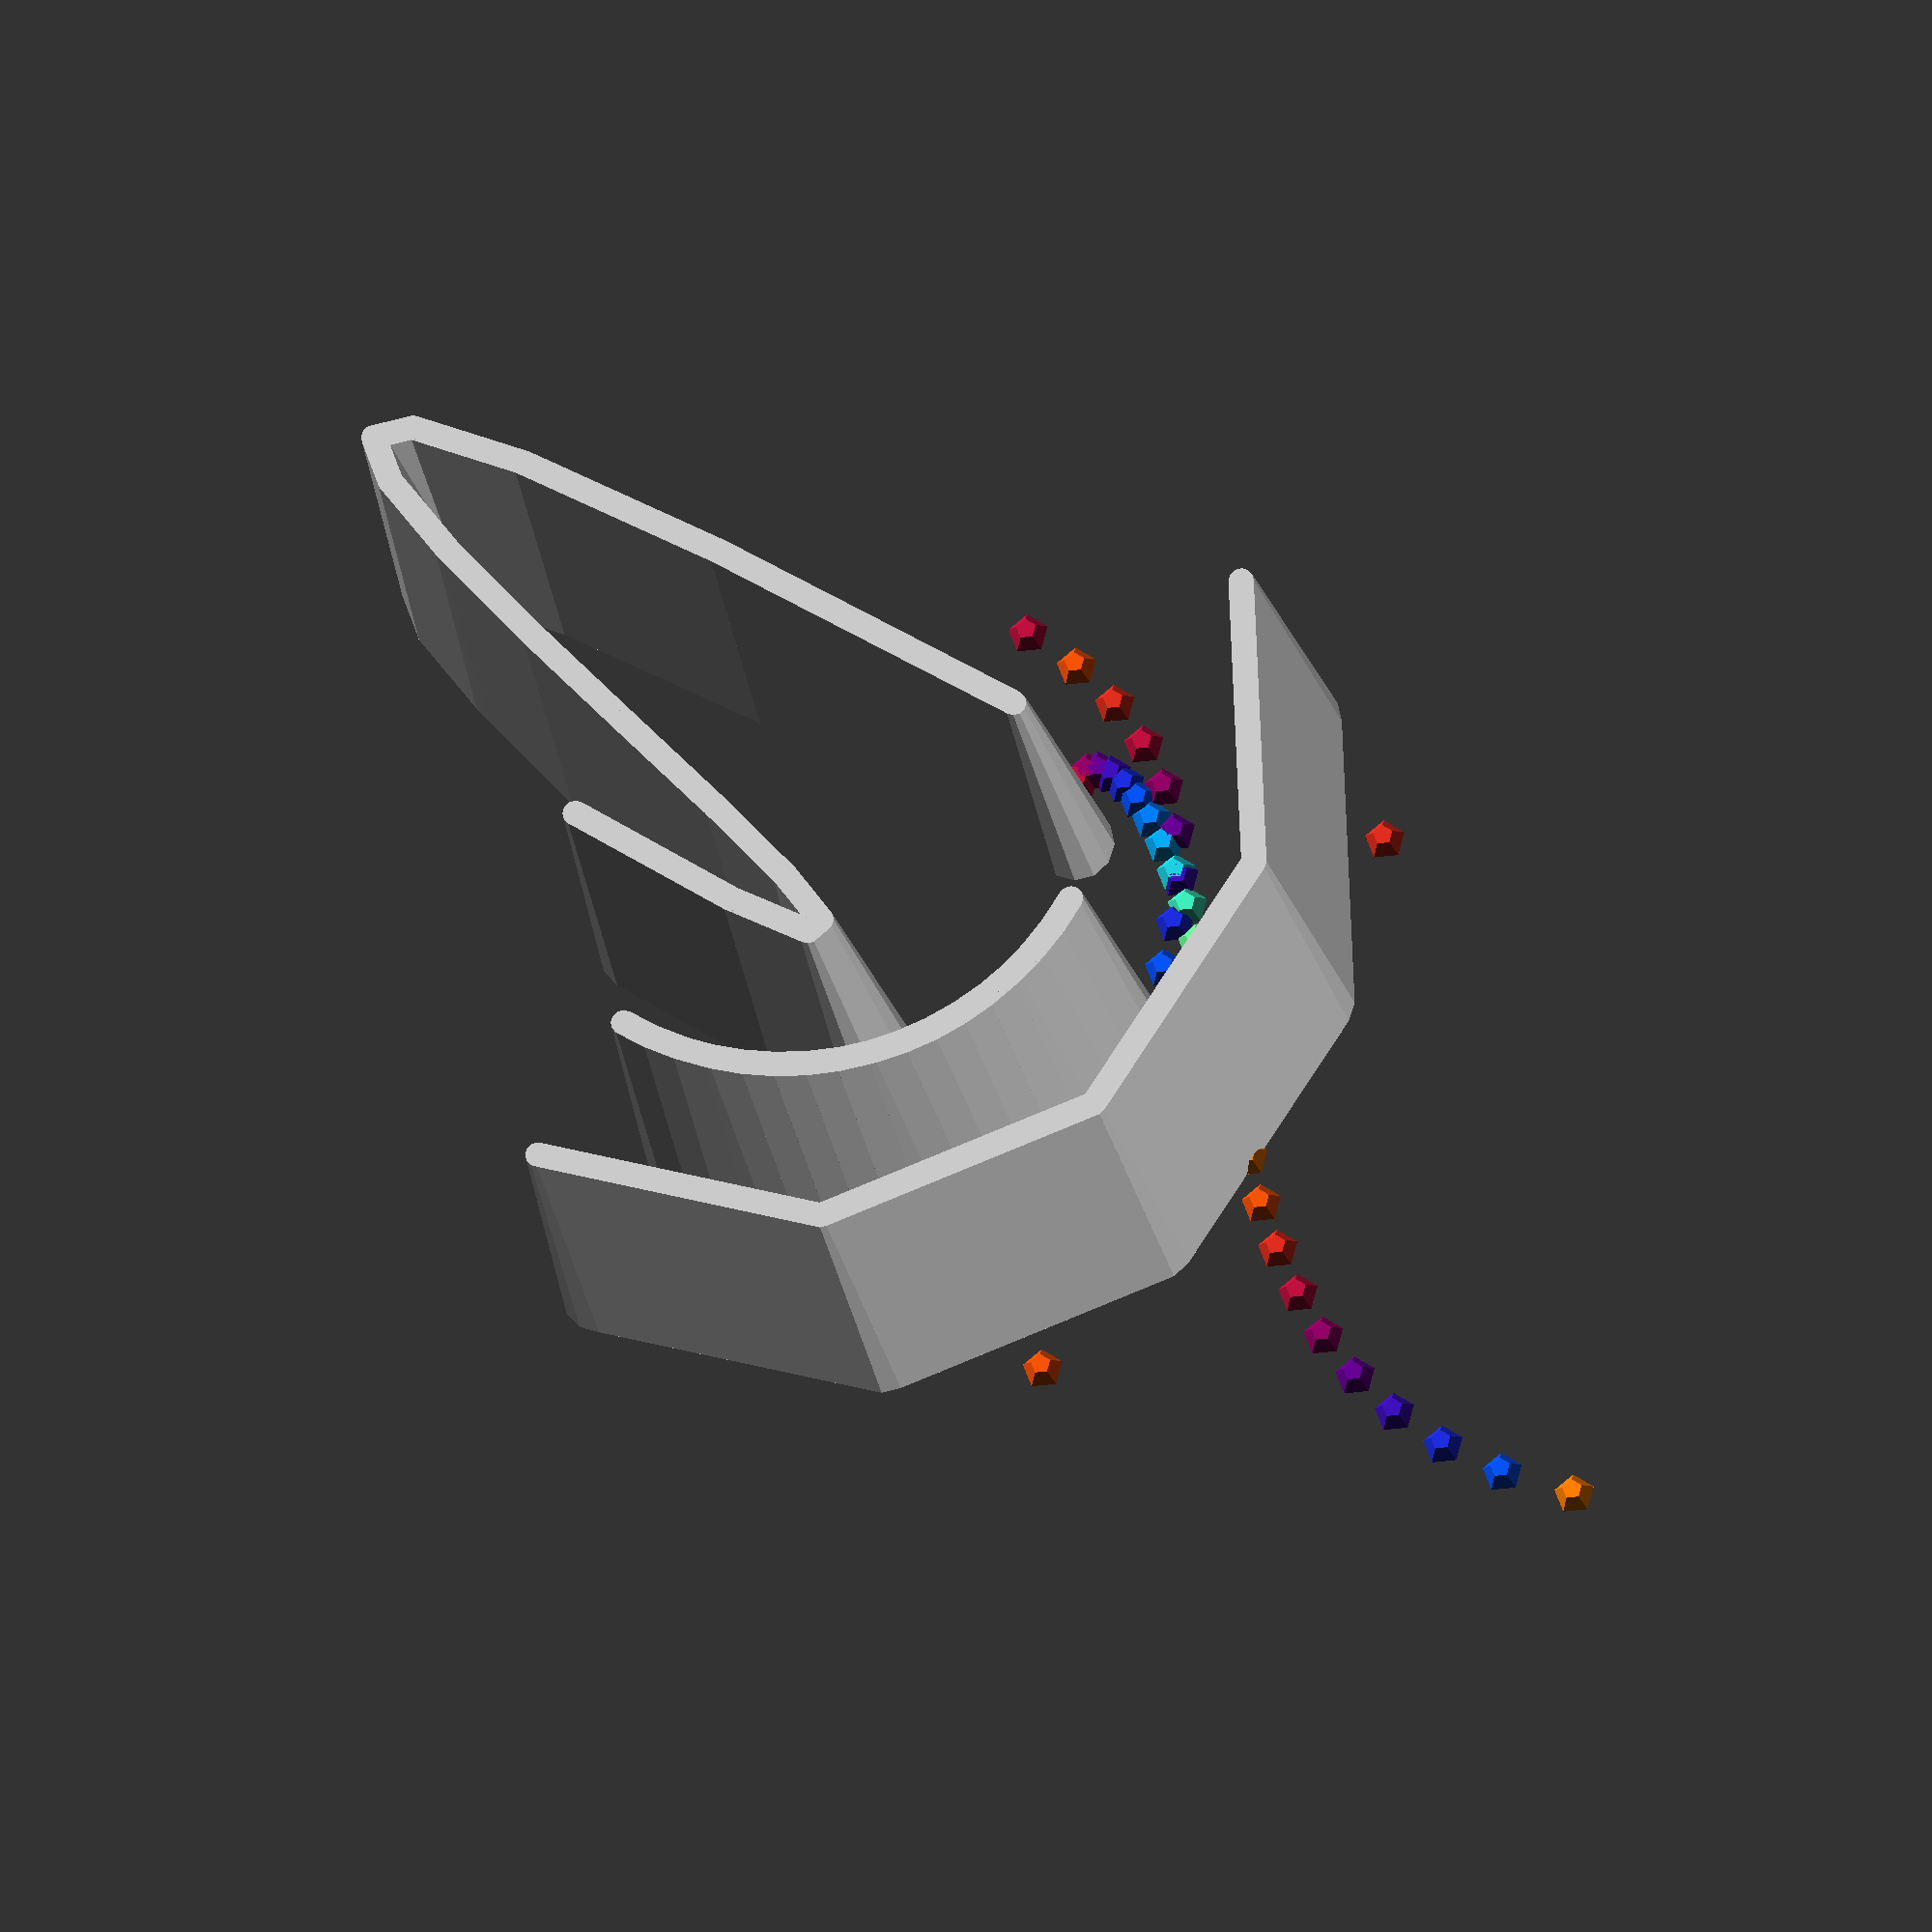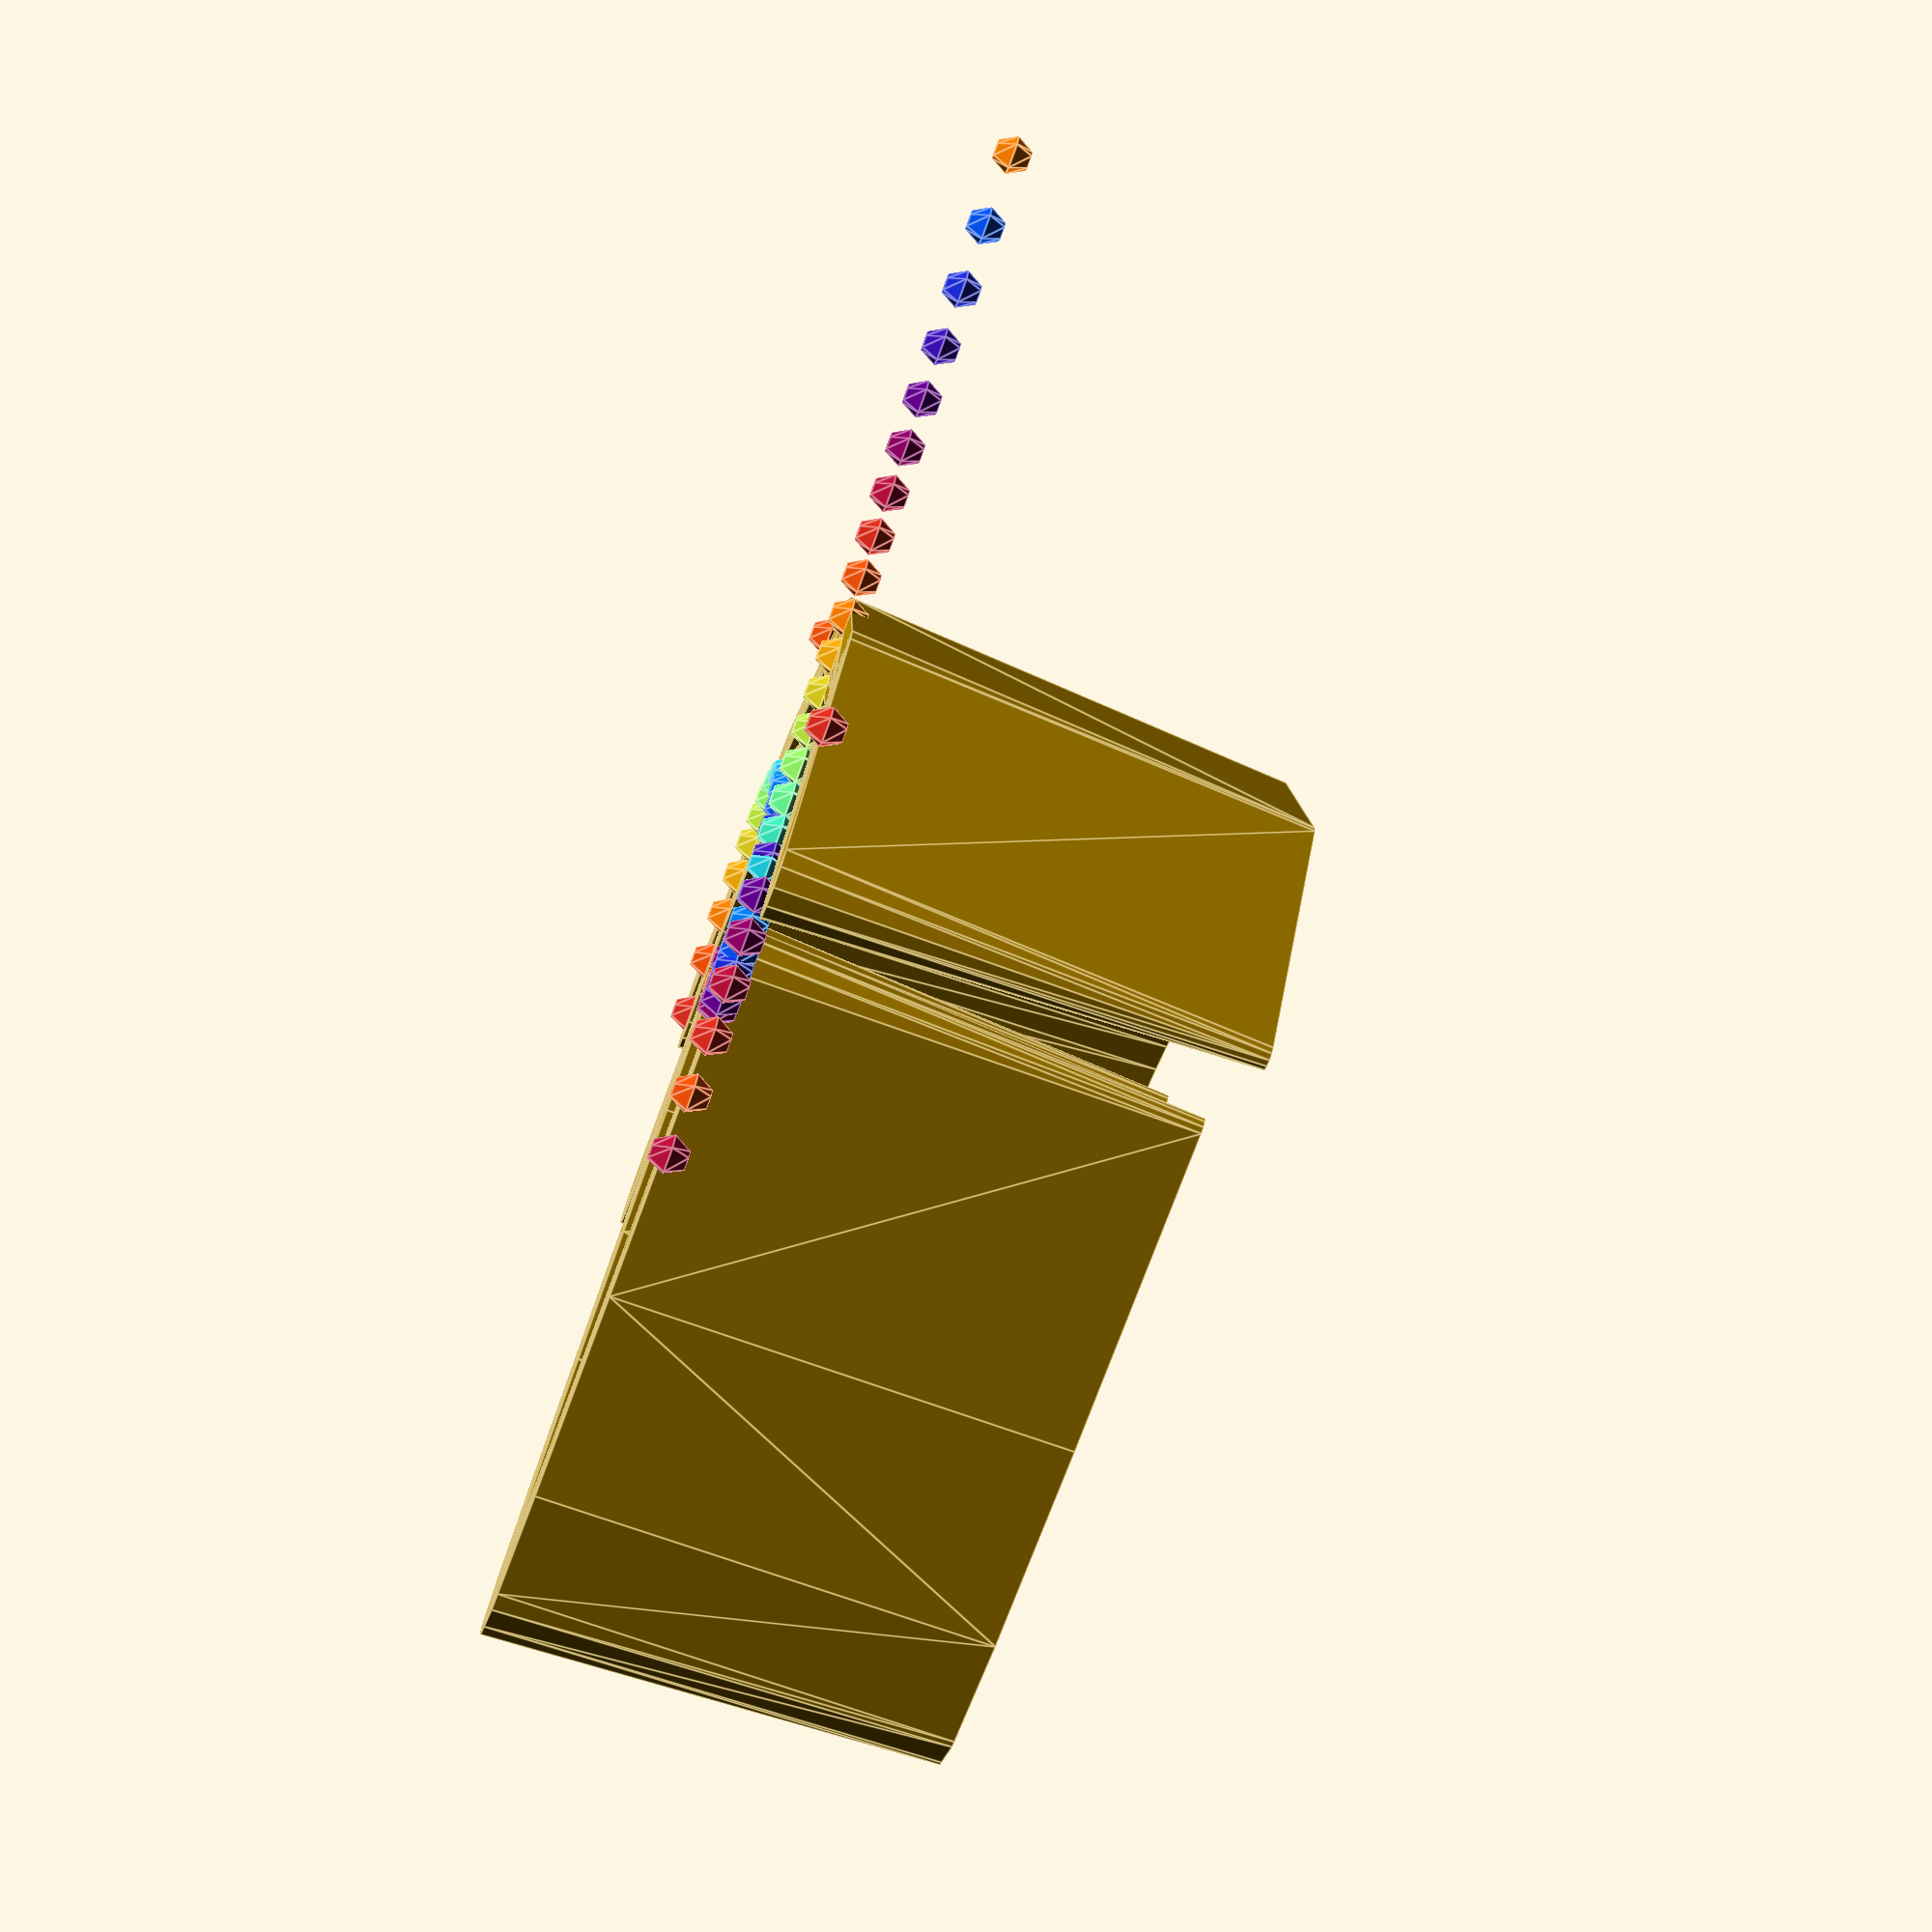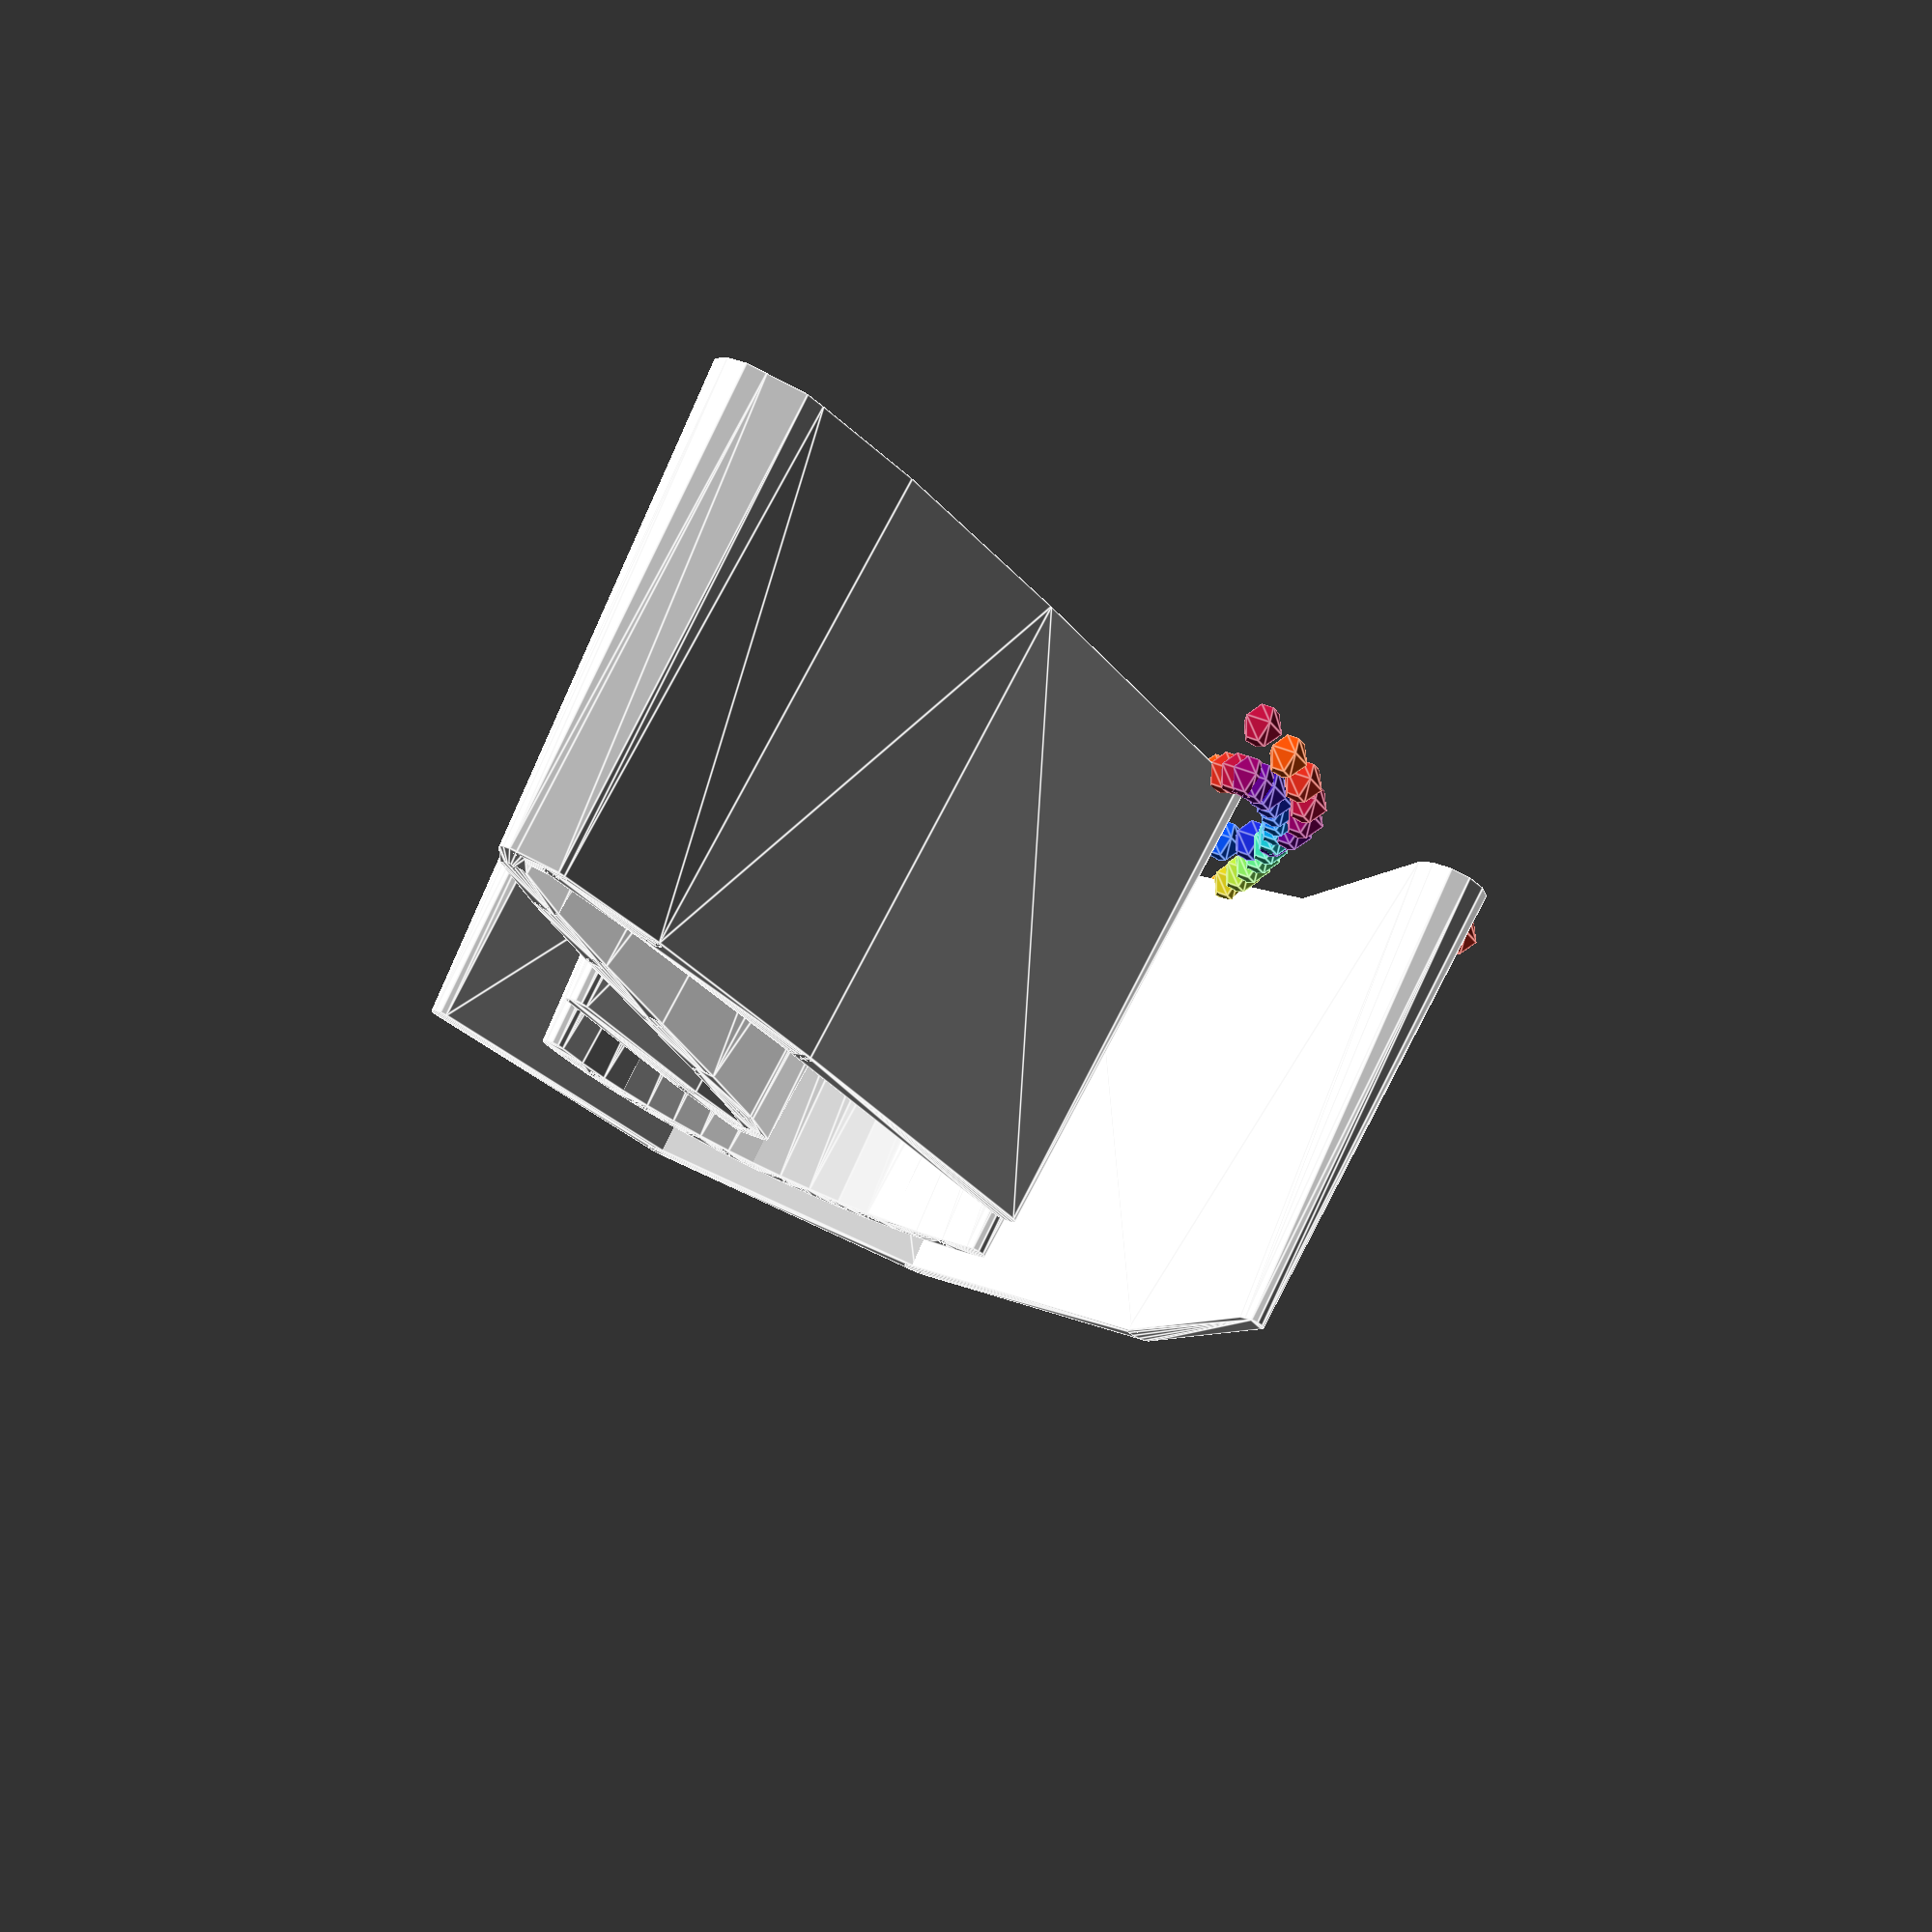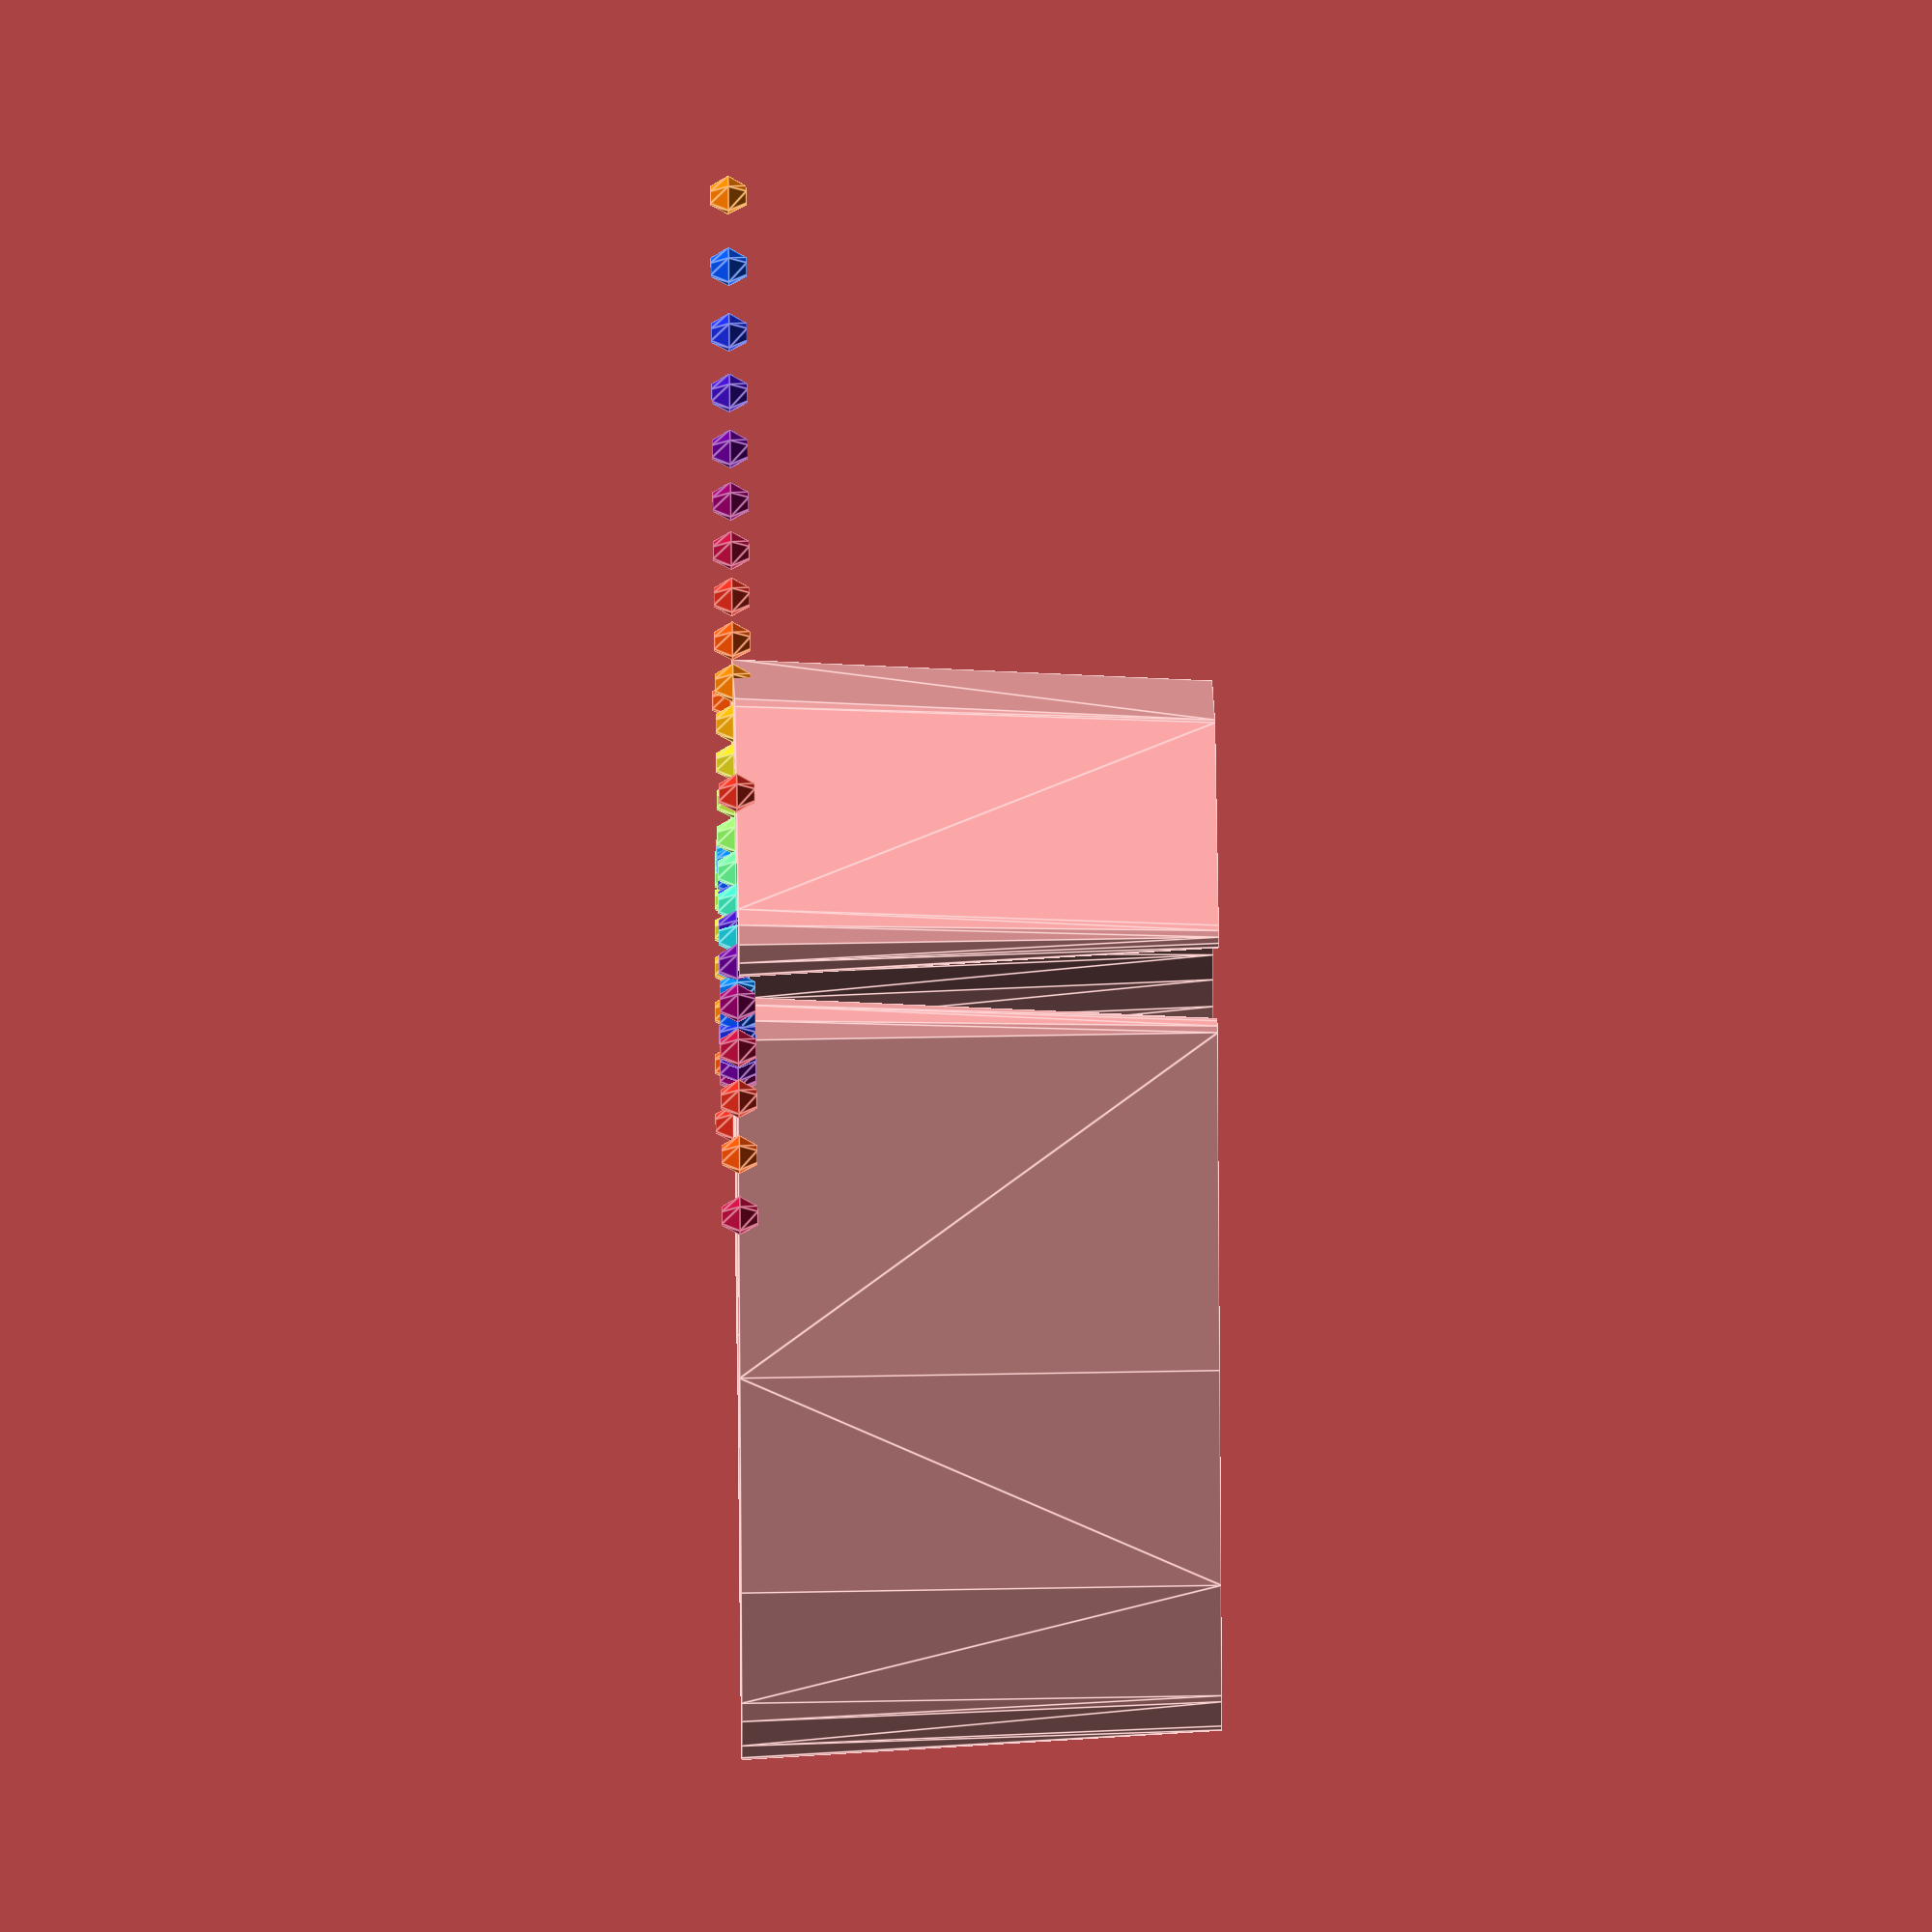
<openscad>
// variables
fs = 1;  // roughly the size of straight parts of curves
w1 = 2.4;   // cookie cutter, thicker side
w2 = 0.8;   // cookie cutter, thinner side
h = 15;     // cookie cutter height

// points for examples
p1 = [5, -5];
p2 = [5, 30];
p3 = [-3, -55];
p4 = [-5, 5];
p5 = [10, 0];
p6 = [10, 10*4/3];
p7 = [-10, 10*4/3];
p8 = [-10, 0];

// examples
b_curve([p1, p2, p3, p4]);
//b_curve_rainbow([p1, p3, p2, p4]);
b_curve_rainbow([p5, p6, p7, p8]); // circle shape
b_curve_rainbow([p2, p6, p7, p8, p4]);
rainbow([p2, p6, p7, p8, p4]);
circle_ish(10, 93);     // calculated fn
circle_ish(15, 143, 4); // given fn

// functions and modules
function fn(a, b) = round(sqrt(pow(a[0]-b[0],2) + pow(a[1]-b[1], 2))/fs);
function fn_circle(r, angle) = round((PI *r*angle)/(180*fs));

module shape() cylinder(h, w1/2, w2/2, $fn=12);

module straight_line(a, b)
    hull(){ 
       translate(a) shape();
       translate(b) shape();
    }
    
module circle_ish(r, angle, fn) 
    if (fn==undef)
        let(fn=fn_circle(r, angle))
            circle_ish_inner(r, angle, fn);
    else
        circle_ish_inner(r, angle, fn);
    
module circle_ish_inner(r, angle, fn)
    let (interval = angle/fn)
    for (i= [0:interval:(angle-interval)]) 
        hull(){
            translate([cos(i)*r, sin(i)*r, 0]) shape(); 
            translate([cos(i+interval)*r, sin(i+interval)*r, 0]) shape(); 
        }

function b_pts(pts, n, idx) =
    len(pts)>2 ? 
        b_pts([for(i=[0:len(pts)-2])pts[i]], n, idx) * n*idx 
            + b_pts([for(i=[1:len(pts)-1])pts[i]], n, idx) * (1-n*idx)
        : pts[0] * n*idx 
            + pts[1] * (1-n*idx);
    
module b_curve(pts) 
    let (idx=fn(pts[0], pts[len(pts)-1]), n = 1/idx){       
        for (i= [0:idx-1]) 
        hull(){ 
           translate(b_pts(pts, n, i)) shape();
           translate(b_pts(pts, n, i+1)) shape();          
        }
    }
    
module b_curve_rainbow(pts) 
    let (idx=fn(pts[0], pts[len(pts)-1]), n = 1/idx)
    for (i= [0:idx]) 
    color([
        cos(20*i)/2 + 0.5, 
        -sin(20*i)/2 + 0.5, 
        -cos(20*i)/2 + 0.5, 
        1])
    translate(b_pts(pts, n, i)) sphere(0.65);

module rainbow 
    (points,		    // a vector of points
	many_colors = 20)   // determins width of gradient    
{
for (i= [0 : len(points)-1 ])
    color([
        cos(many_colors*i)/2+0.5, 
        -sin(many_colors*i)/2+0.5, 
        -cos(many_colors*i)/2+0.5, 
        1])
    translate(points[i]) sphere(0.65);
}
</openscad>
<views>
elev=197.2 azim=302.6 roll=172.5 proj=o view=wireframe
elev=254.8 azim=94.2 roll=290.4 proj=p view=edges
elev=286.0 azim=146.4 roll=24.6 proj=p view=edges
elev=136.5 azim=215.2 roll=270.7 proj=o view=edges
</views>
